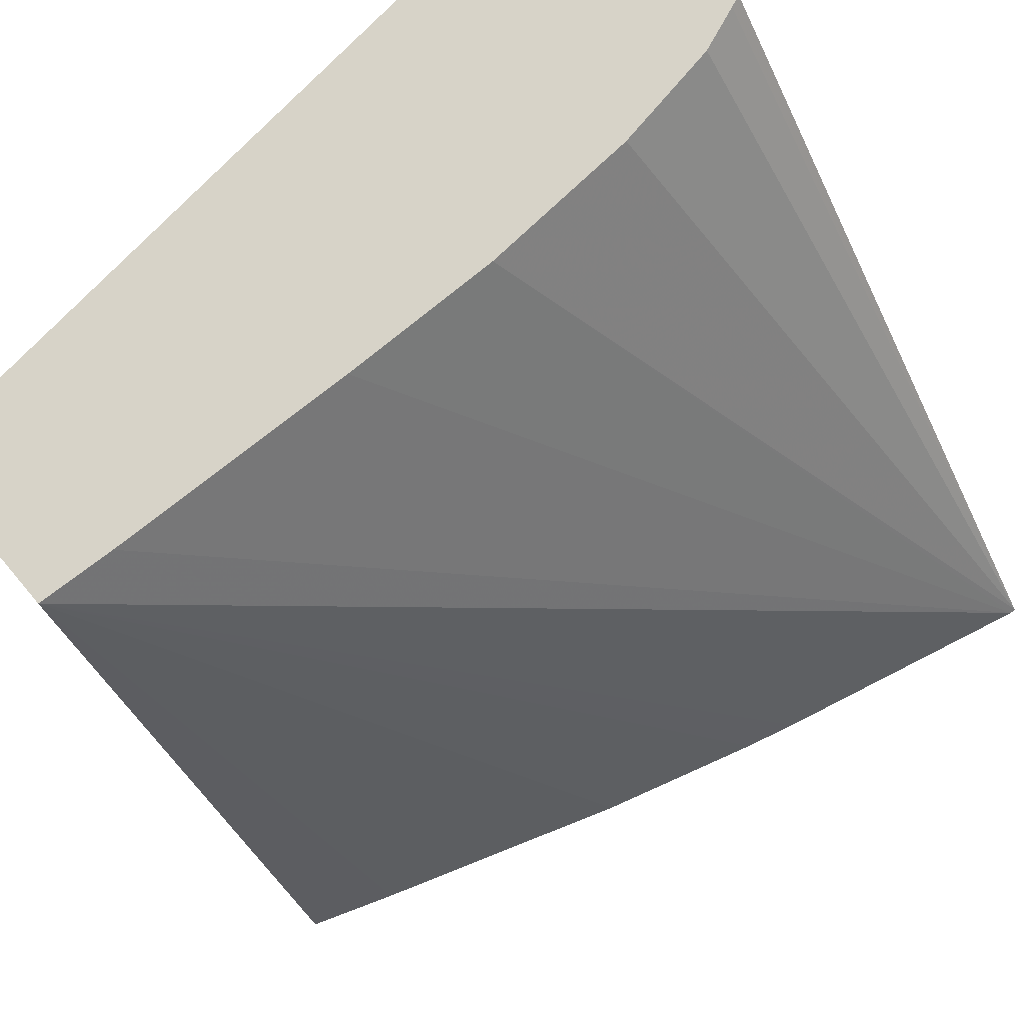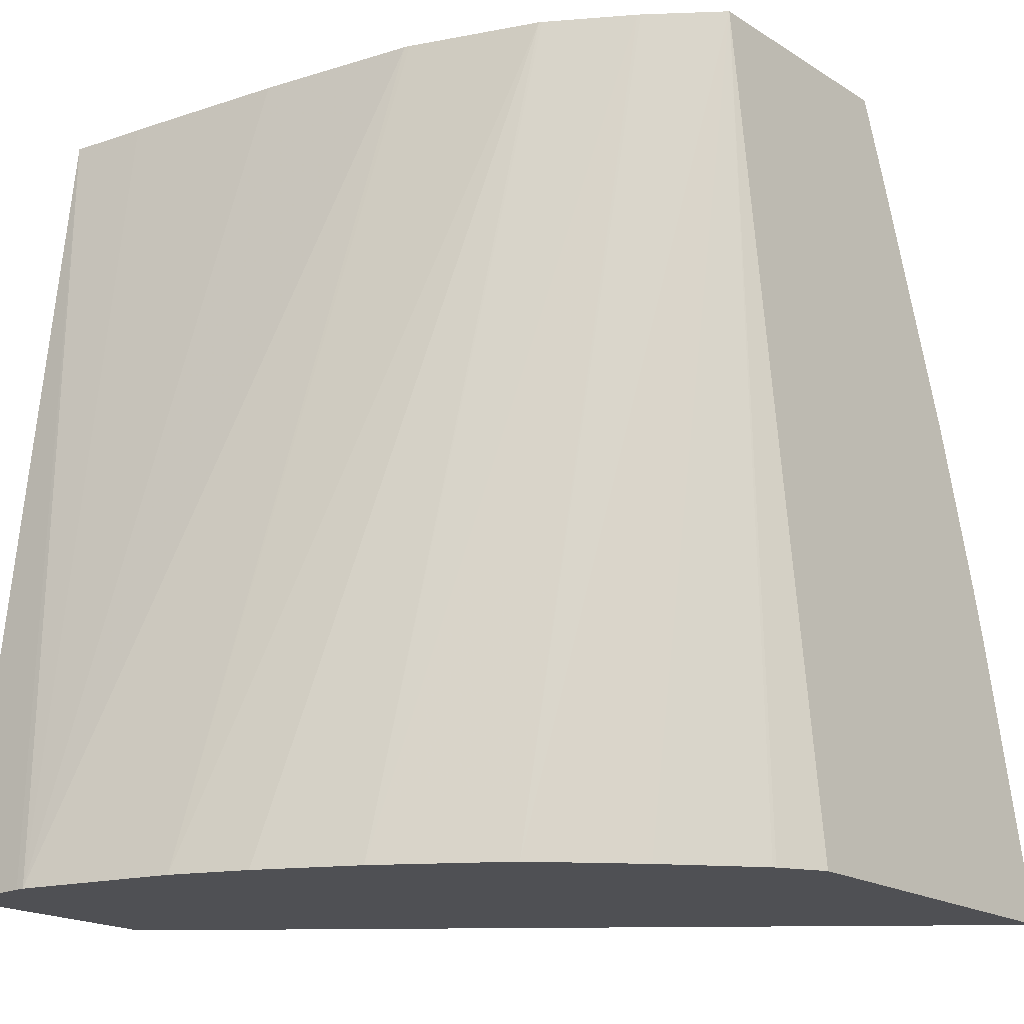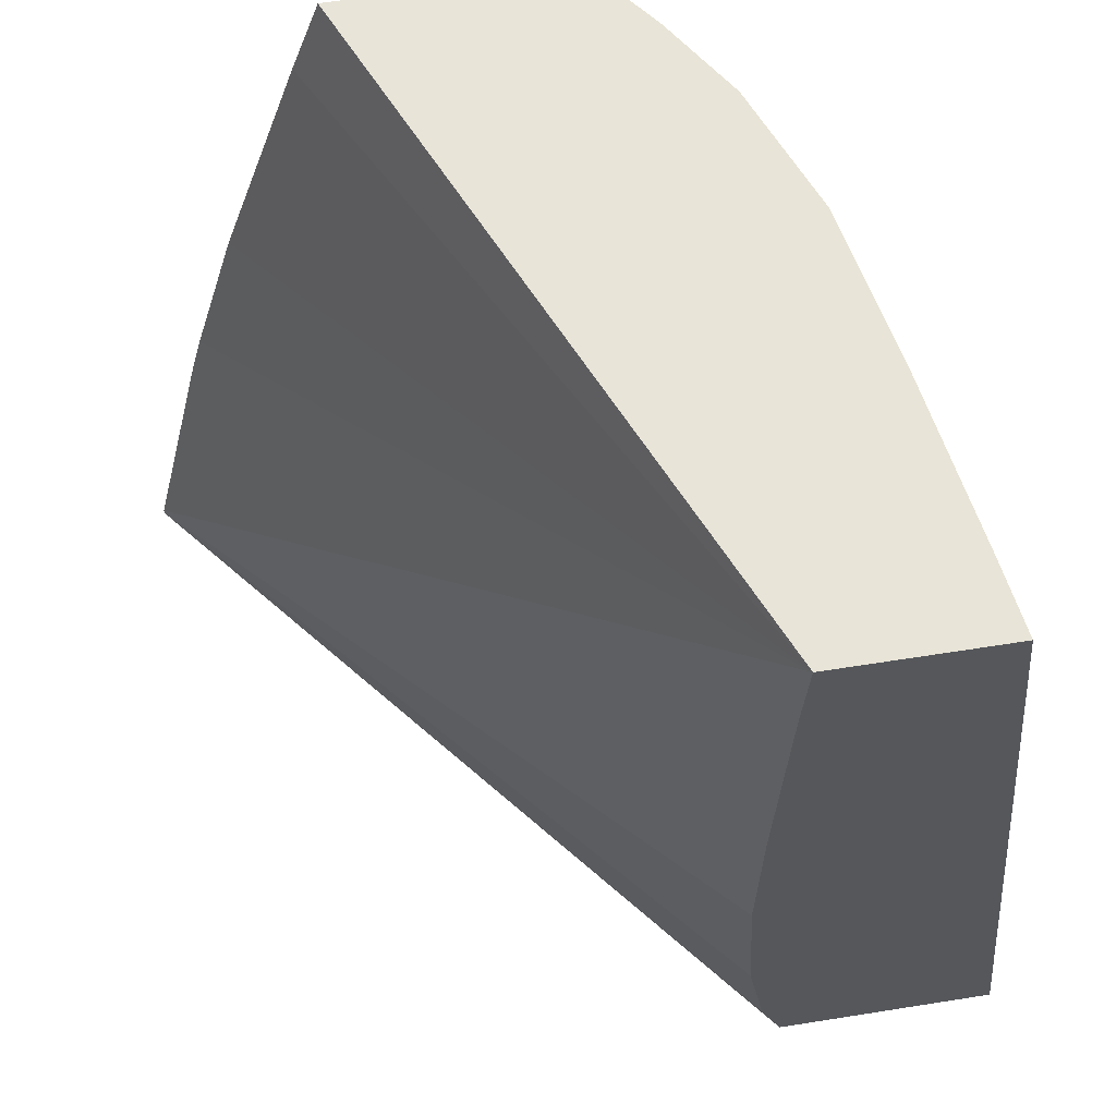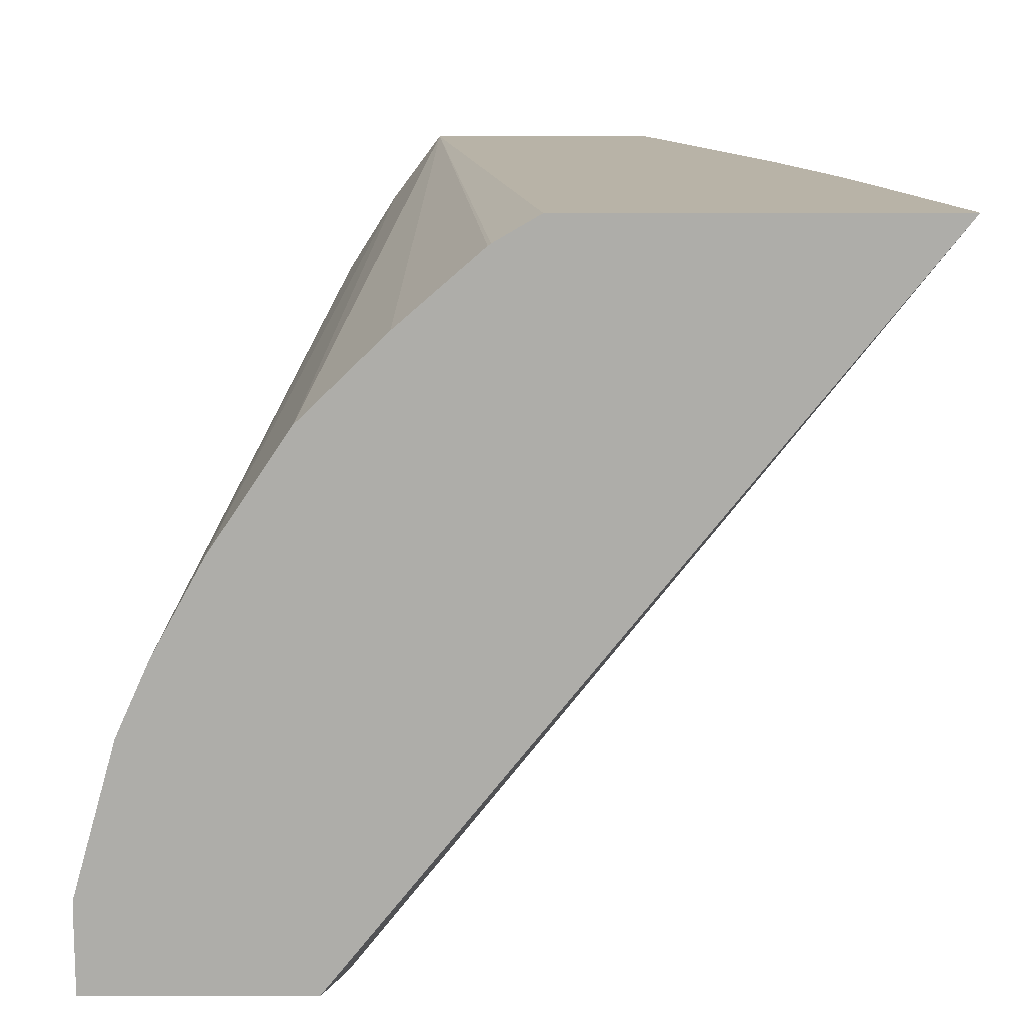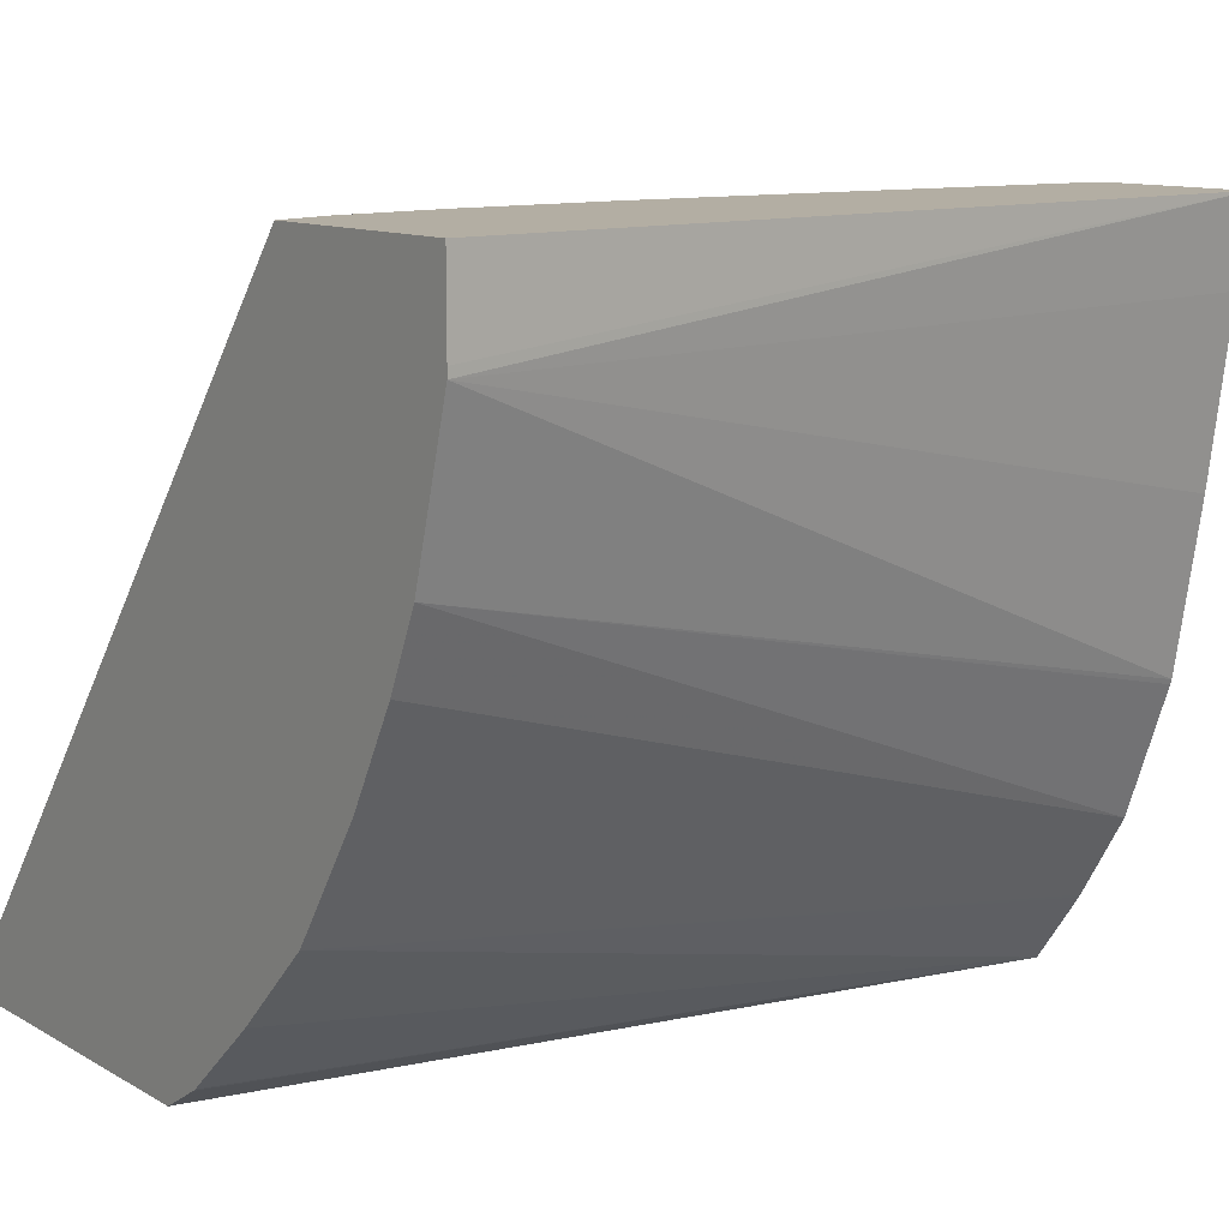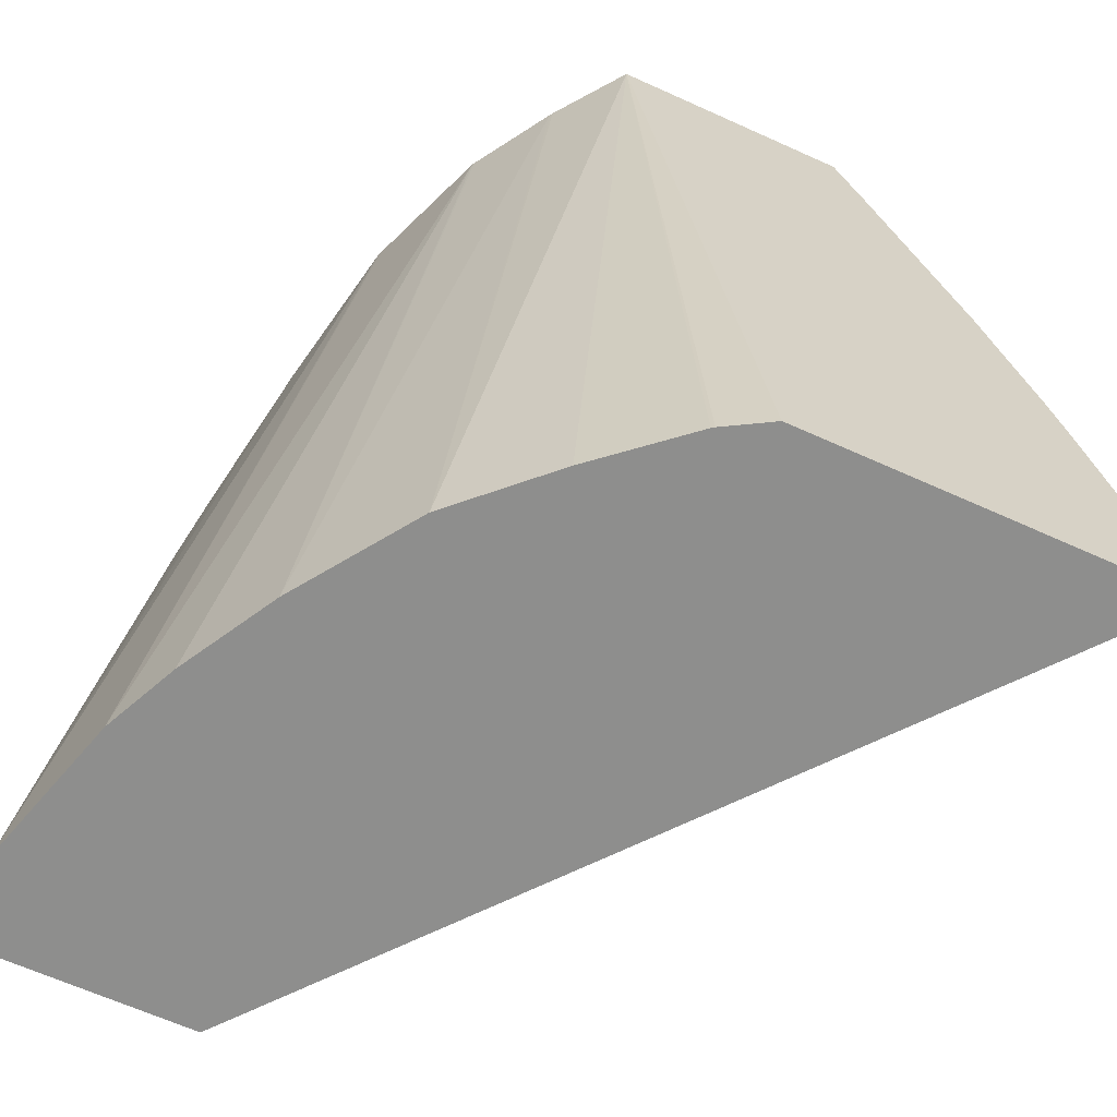
<metadata>
{"format":"obj","ext":"obj","renderer":"f3d","projection":"perspective","resolution":1024,"background":"white","views":[{"elev":77.0,"azim":-130.2,"up":"+Z"},{"elev":-19.2,"azim":130.8,"up":"+Y"},{"elev":61.3,"azim":-9.2,"up":"+Y"},{"elev":-77.1,"azim":180.0,"up":"+Y"},{"elev":10.9,"azim":54.3,"up":"+Z"},{"elev":-64.9,"azim":155.5,"up":"+Y"}]}
</metadata>
<code>
v -0.03665 0.122 0.03067
v -0.03449 0.122 0.03067
v -0.03332 0.122 0.03481
v -0.03335 0.1221 0.03481
v -0.03345 0.1223 0.03481
v -0.03356 0.123 0.03481
v -0.03362 0.124 0.03481
v -0.03665 0.122 0.03067
v -0.03423 0.122 0.03082
v -0.03384 0.1269 0.03067
v -0.03203 0.122 0.03481
v -0.0336 0.1249 0.03481
v -0.03357 0.1259 0.03481
v -0.03355 0.1264 0.03481
v -0.03352 0.1269 0.03481
v -0.03627 0.1237 0.03067
v -0.03422 0.122 0.03083
v -0.03525 0.1269 0.03067
v -0.03354 0.1269 0.03107
v -0.03324 0.122 0.03173
v -0.03373 0.122 0.03125
v -0.03203 0.122 0.03433
v -0.03252 0.1269 0.03481
v -0.03542 0.1264 0.03067
v -0.03591 0.1249 0.03067
v -0.03619 0.124 0.03067
v -0.03353 0.1269 0.03109
v -0.03278 0.122 0.03241
v -0.03203 0.122 0.03428
v -0.03259 0.1269 0.03432
v -0.03323 0.1269 0.03156
v -0.03247 0.122 0.03296
v -0.03323 0.1269 0.03157
v -0.03228 0.122 0.03338
v -0.03293 0.1269 0.03235
v -0.03275 0.1269 0.03332
v -0.03294 0.1269 0.03232
f 1 2 9
f 1 9 17
f 1 17 21
f 1 21 20
f 1 20 28
f 1 28 32
f 1 32 34
f 1 34 29
f 1 29 22
f 1 22 11
f 1 11 3
f 1 3 4
f 1 4 5
f 1 5 6
f 1 6 7
f 1 7 8
f 1 8 16
f 1 16 26
f 1 26 25
f 1 25 24
f 1 24 18
f 1 18 10
f 1 10 2
f 2 10 9
f 3 11 23
f 3 23 15
f 3 15 14
f 3 14 13
f 3 13 12
f 3 12 7
f 3 7 6
f 3 6 5
f 3 5 4
f 7 12 8
f 8 12 13
f 8 13 14
f 8 14 15
f 8 15 16
f 9 10 17
f 10 18 15
f 10 15 23
f 10 23 30
f 10 30 36
f 10 36 35
f 10 35 37
f 10 37 33
f 10 33 31
f 10 31 27
f 10 27 19
f 10 19 20
f 10 20 21
f 10 21 17
f 11 22 23
f 15 18 24
f 15 24 25
f 15 25 26
f 15 26 16
f 19 27 20
f 20 27 28
f 22 29 23
f 23 29 30
f 27 31 28
f 28 31 33
f 28 33 32
f 29 34 35
f 29 35 36
f 29 36 30
f 32 33 34
f 33 37 34
f 34 37 35

</code>
